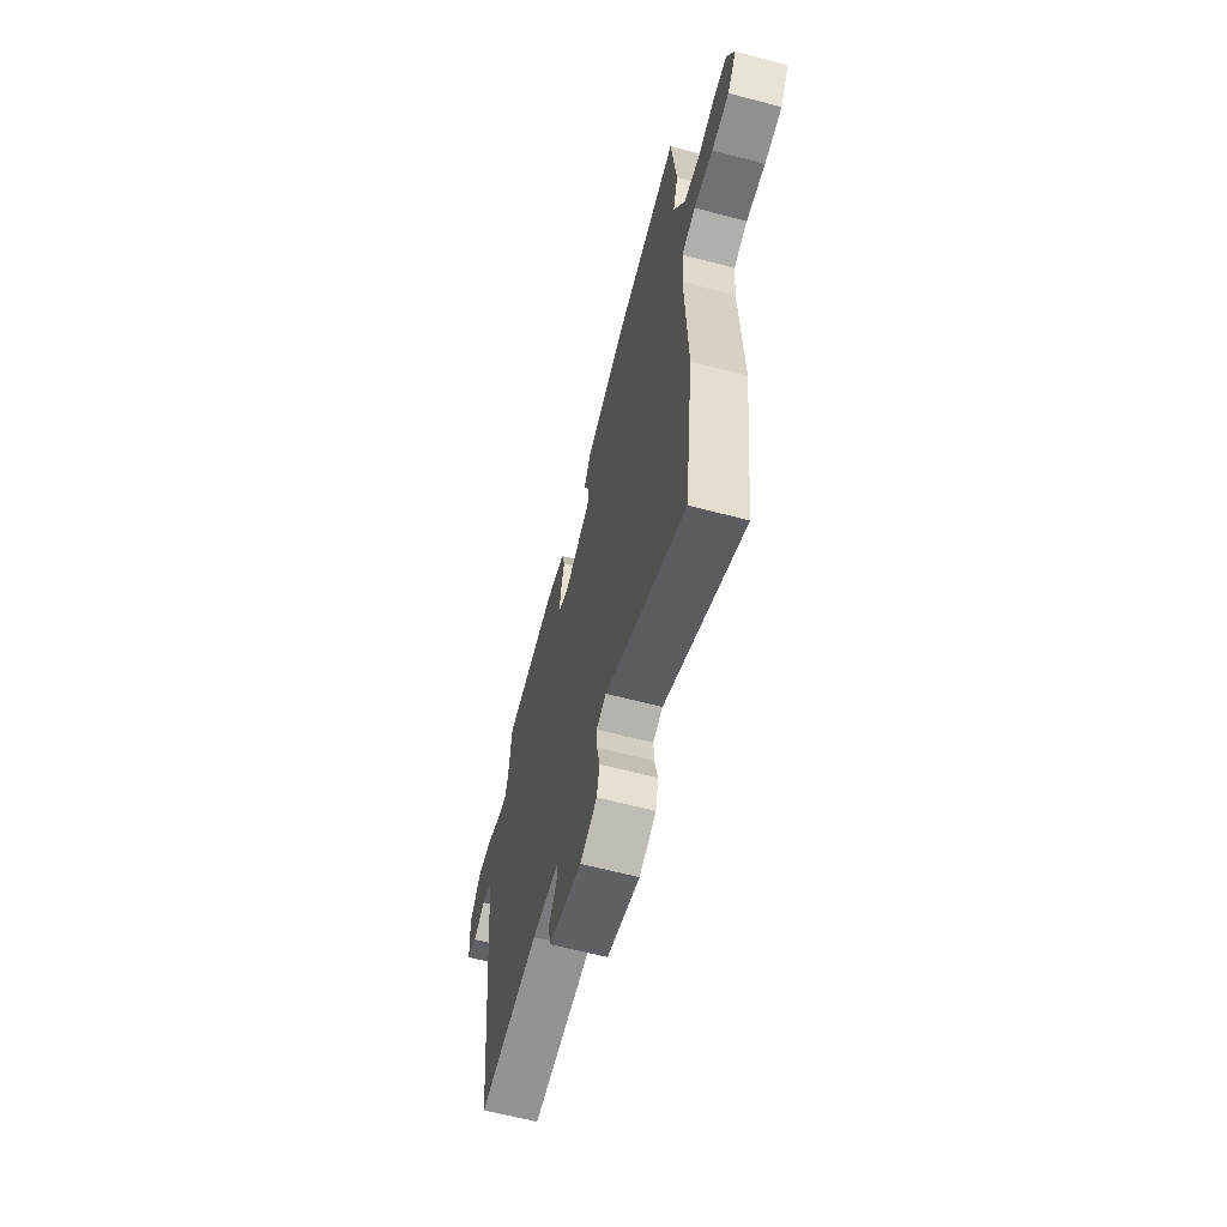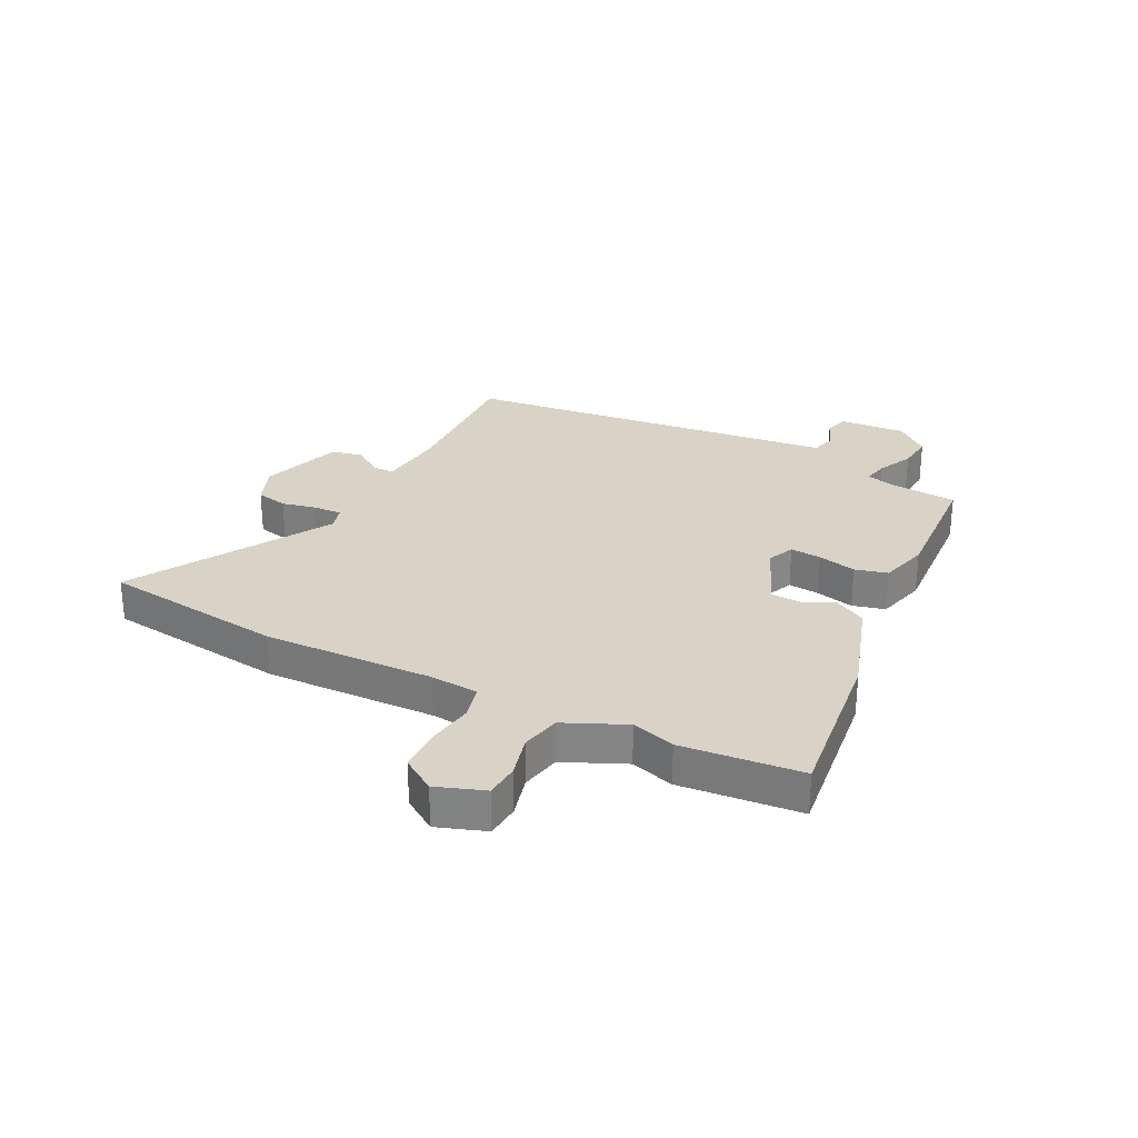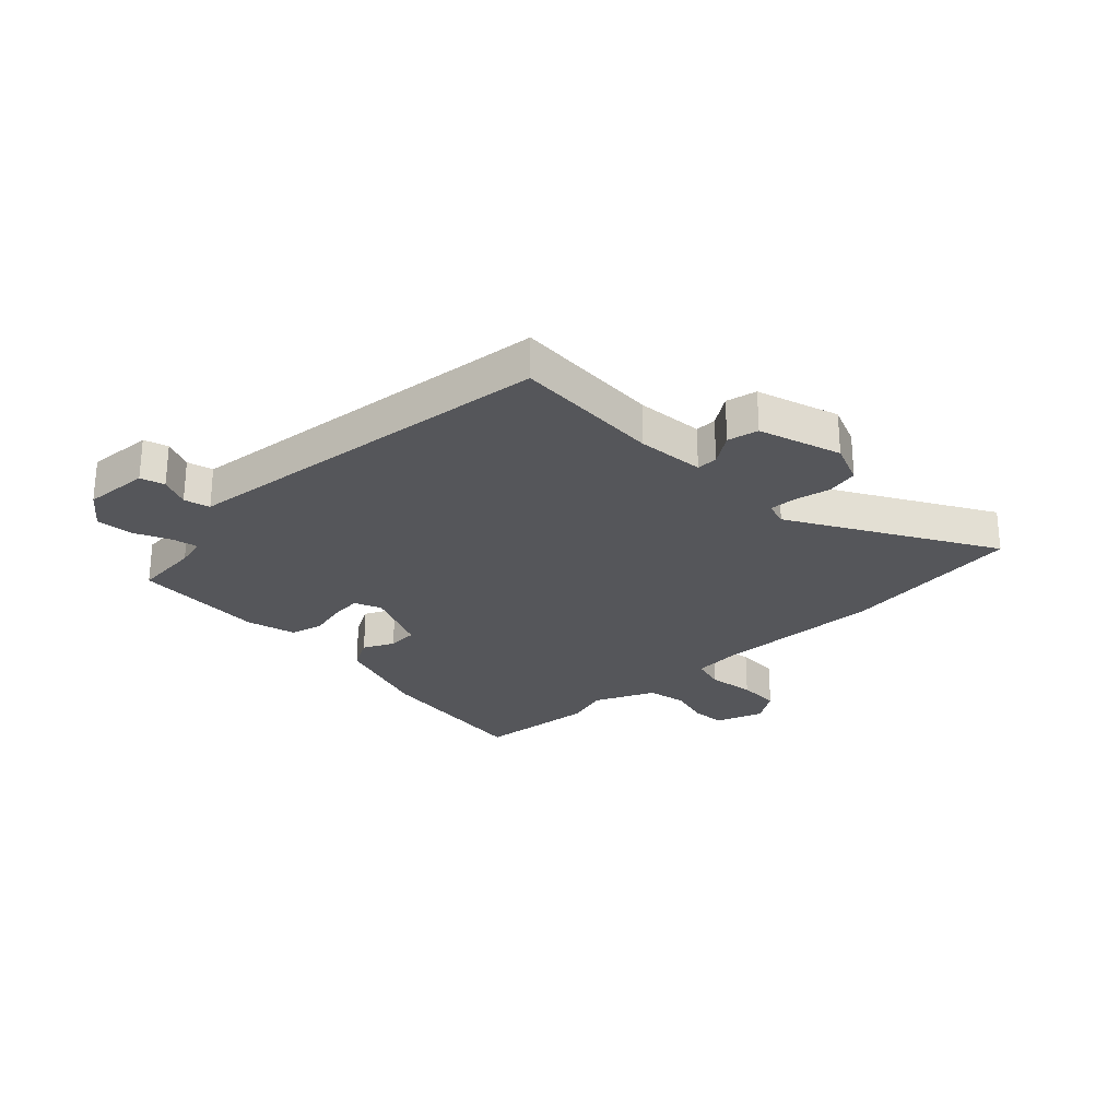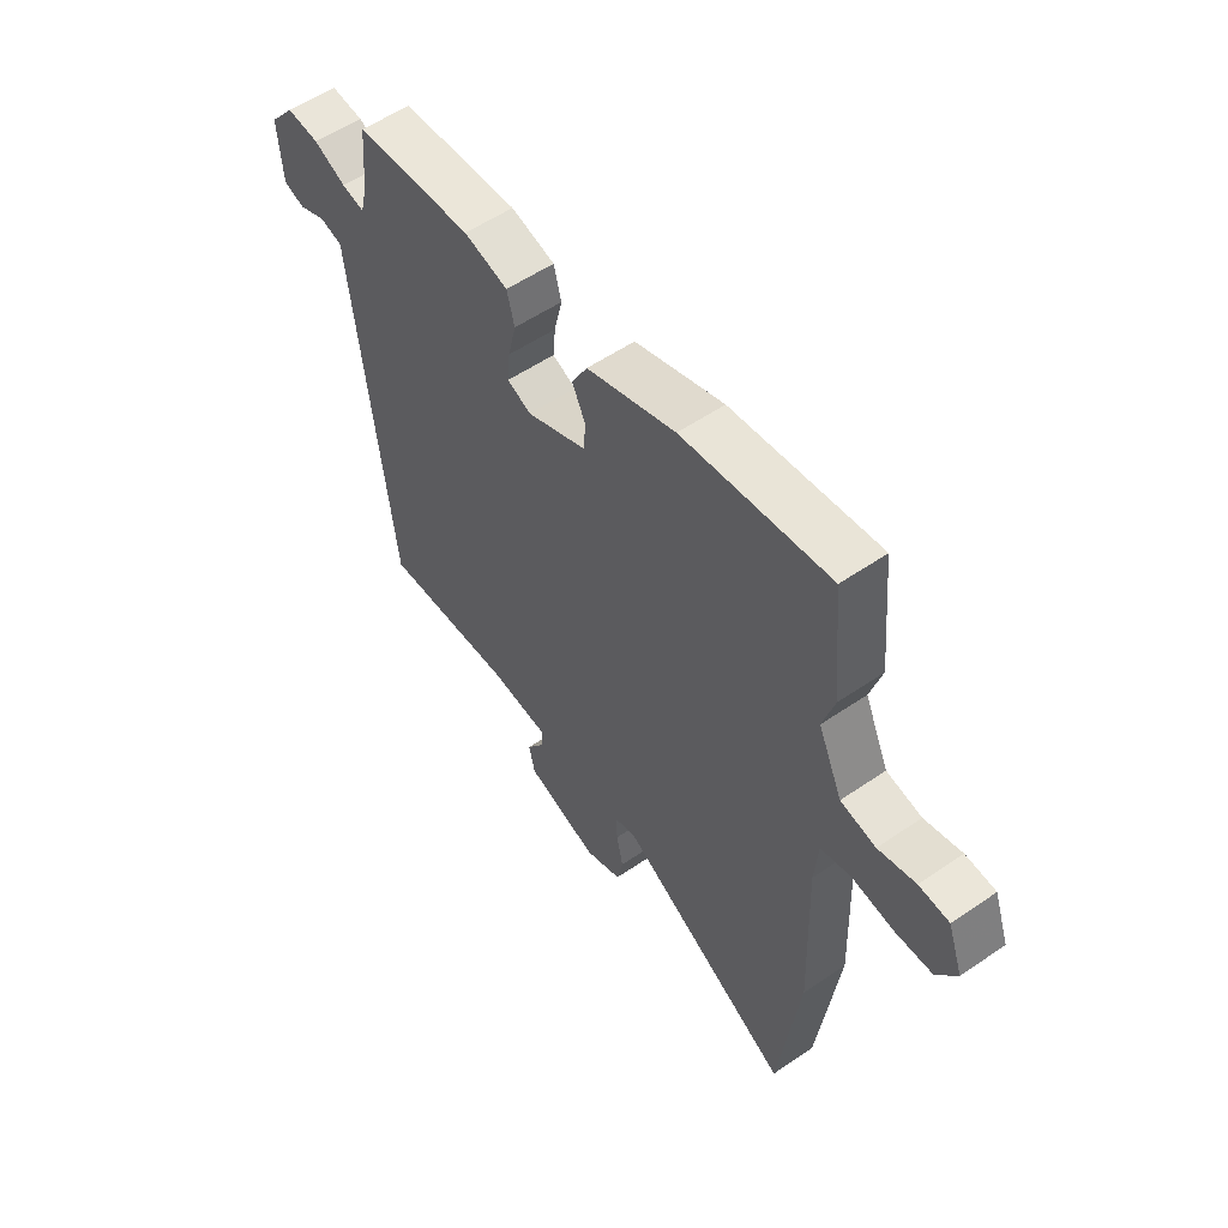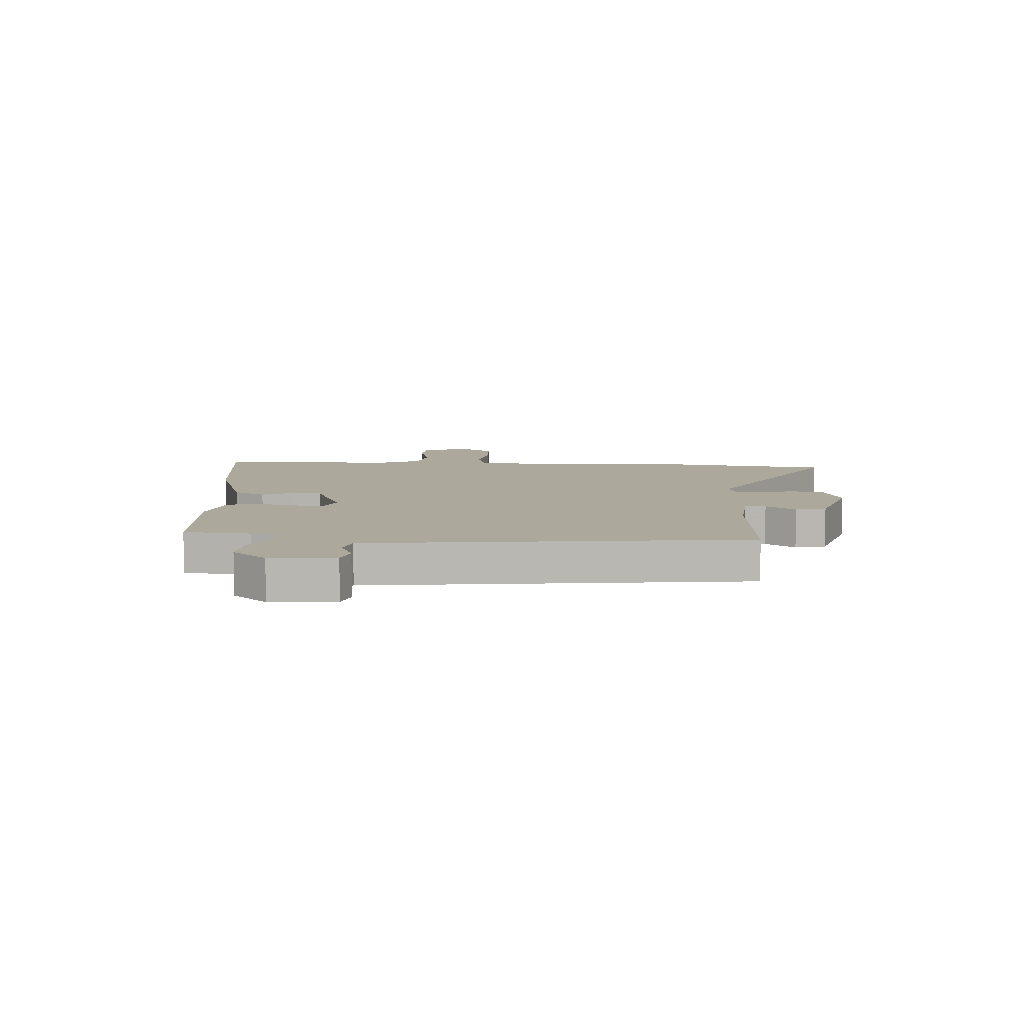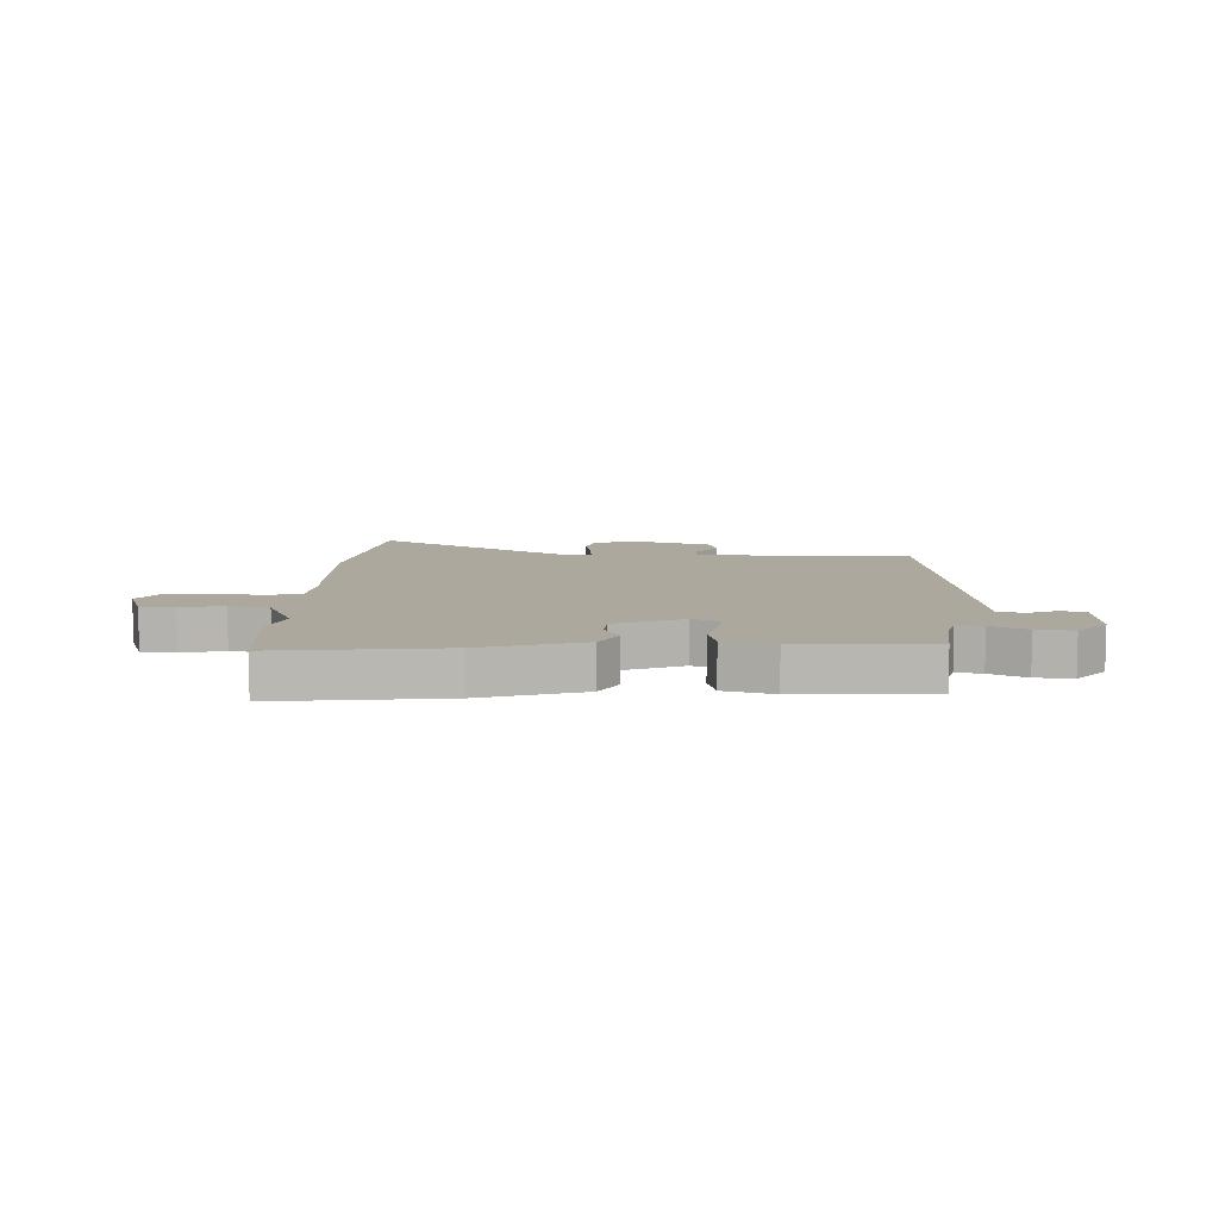
<metadata>
{"format":"obj","ext":"obj","renderer":"f3d","projection":"perspective","resolution":1024,"background":"white","views":[{"elev":-63.5,"azim":-104.8,"up":"+Z"},{"elev":27.9,"azim":-62.9,"up":"+Y"},{"elev":-26.1,"azim":134.2,"up":"+Y"},{"elev":55.4,"azim":-125.8,"up":"+Z"},{"elev":8.5,"azim":93.4,"up":"+Y"},{"elev":8.6,"azim":2.7,"up":"+Y"}]}
</metadata>
<code>
v 0.482 0.07 -0.505
v 0.22 0.07 -0.491
v 0.102 0.07 -0.502
v 0.102 0.07 -0.539
v 0.138 0.07 -0.592
v 0.126 0.07 -0.646
v -0.018 0.07 -0.692
v -0.091 0.07 -0.663
v -0.103 0.07 -0.607
v -0.09 0.07 -0.545
v -0.087 0.07 -0.496
v -0.13 0.07 -0.483
v -0.477 0.07 -0.682
v -0.518 0.07 -0.36
v -0.508 0.07 -0.06
v -0.515 0.07 0.024
v -0.575 0.07 0.04
v -0.658 0.07 0.028
v -0.734 0.07 0.031
v -0.773 0.07 0.09
v -0.743 0.07 0.174
v -0.683 0.07 0.178
v -0.609 0.07 0.158
v -0.539 0.07 0.172
v -0.491 0.07 0.278
v -0.514 0.07 0.354
v -0.494 0.07 0.564
v -0.203 0.07 0.527
v -0.027 0.07 0.469
v 0.004 0.07 0.413
v -0.022 0.07 0.359
v -0.019 0.07 0.306
v 0.1 0.07 0.255
v 0.147 0.07 0.275
v 0.142 0.07 0.33
v 0.126 0.07 0.397
v 0.141 0.07 0.454
v 0.228 0.07 0.477
v 0.461 0.07 0.462
v 0.471 0.07 0.345
v 0.484 0.07 0.292
v 0.529 0.07 0.302
v 0.592 0.07 0.331
v 0.656 0.07 0.337
v 0.706 0.07 0.277
v 0.698 0.07 0.162
v 0.656 0.07 0.149
v 0.603 0.07 0.172
v 0.558 0.07 0.16
v 0.545 0.07 0.045
v 0.482 0 -0.505
v 0.22 0 -0.491
v 0.102 0 -0.502
v 0.102 0 -0.539
v 0.138 0 -0.592
v 0.126 0 -0.646
v -0.018 0 -0.692
v -0.091 0 -0.663
v -0.103 0 -0.607
v -0.09 0 -0.545
v -0.087 0 -0.496
v -0.13 0 -0.483
v -0.477 0 -0.682
v -0.518 0 -0.36
v -0.508 0 -0.06
v -0.515 0 0.024
v -0.575 0 0.04
v -0.658 0 0.028
v -0.734 0 0.031
v -0.773 0 0.09
v -0.743 0 0.174
v -0.683 0 0.178
v -0.609 0 0.158
v -0.539 0 0.172
v -0.491 0 0.278
v -0.514 0 0.354
v -0.494 0 0.564
v -0.203 0 0.527
v -0.027 0 0.469
v 0.004 0 0.413
v -0.022 0 0.359
v -0.019 0 0.306
v 0.1 0 0.255
v 0.147 0 0.275
v 0.142 0 0.33
v 0.126 0 0.397
v 0.141 0 0.454
v 0.228 0 0.477
v 0.461 0 0.462
v 0.471 0 0.345
v 0.484 0 0.292
v 0.529 0 0.302
v 0.592 0 0.331
v 0.656 0 0.337
v 0.706 0 0.277
v 0.698 0 0.162
v 0.656 0 0.149
v 0.603 0 0.172
v 0.558 0 0.16
v 0.545 0 0.045
f 49 50 1 2
f 46 47 48
f 45 46 48
f 44 45 48
f 43 44 48
f 42 43 48
f 41 42 48 49
f 38 39 40
f 37 38 40
f 36 37 40
f 35 36 40
f 34 35 40 41
f 49 2 3
f 41 49 3
f 34 41 3
f 33 34 3
f 29 30 31
f 28 29 31
f 27 28 31
f 26 27 31
f 25 26 31
f 24 25 31 32
f 21 22 23
f 20 21 23
f 19 20 23
f 18 19 23
f 17 18 23
f 16 17 23 24
f 12 13 14 15
f 11 12 15 16
f 8 9 10
f 7 8 10
f 6 7 10
f 5 6 10
f 4 5 10
f 4 10 11
f 24 32 33
f 16 24 33
f 11 16 33
f 4 11 33
f 3 4 33
f 52 51 100 99
f 98 97 96
f 98 96 95
f 98 95 94
f 98 94 93
f 98 93 92
f 99 98 92 91
f 90 89 88
f 90 88 87
f 90 87 86
f 90 86 85
f 91 90 85 84
f 53 52 99
f 53 99 91
f 53 91 84
f 53 84 83
f 81 80 79
f 81 79 78
f 81 78 77
f 81 77 76
f 81 76 75
f 82 81 75 74
f 73 72 71
f 73 71 70
f 73 70 69
f 73 69 68
f 73 68 67
f 74 73 67 66
f 65 64 63 62
f 66 65 62 61
f 60 59 58
f 60 58 57
f 60 57 56
f 60 56 55
f 60 55 54
f 61 60 54
f 83 82 74
f 83 74 66
f 83 66 61
f 83 61 54
f 83 54 53
f 1 51 52 2
f 2 52 53 3
f 3 53 54 4
f 4 54 55 5
f 5 55 56 6
f 6 56 57 7
f 7 57 58 8
f 8 58 59 9
f 9 59 60 10
f 10 60 61 11
f 11 61 62 12
f 12 62 63 13
f 13 63 64 14
f 14 64 65 15
f 15 65 66 16
f 16 66 67 17
f 17 67 68 18
f 18 68 69 19
f 19 69 70 20
f 20 70 71 21
f 21 71 72 22
f 22 72 73 23
f 23 73 74 24
f 24 74 75 25
f 25 75 76 26
f 26 76 77 27
f 27 77 78 28
f 28 78 79 29
f 29 79 80 30
f 30 80 81 31
f 31 81 82 32
f 32 82 83 33
f 33 83 84 34
f 34 84 85 35
f 35 85 86 36
f 36 86 87 37
f 37 87 88 38
f 38 88 89 39
f 39 89 90 40
f 40 90 91 41
f 41 91 92 42
f 42 92 93 43
f 43 93 94 44
f 44 94 95 45
f 45 95 96 46
f 46 96 97 47
f 47 97 98 48
f 48 98 99 49
f 49 99 100 50
f 50 100 51 1

</code>
